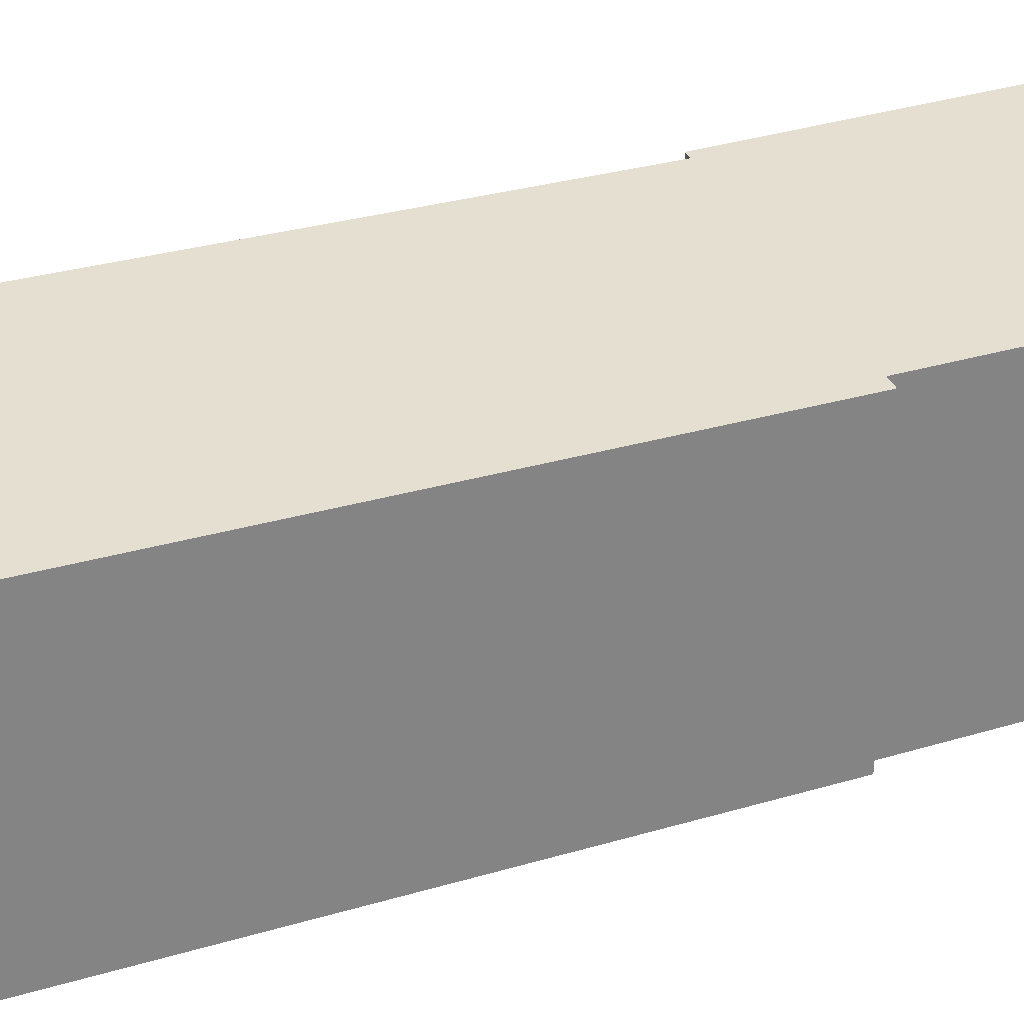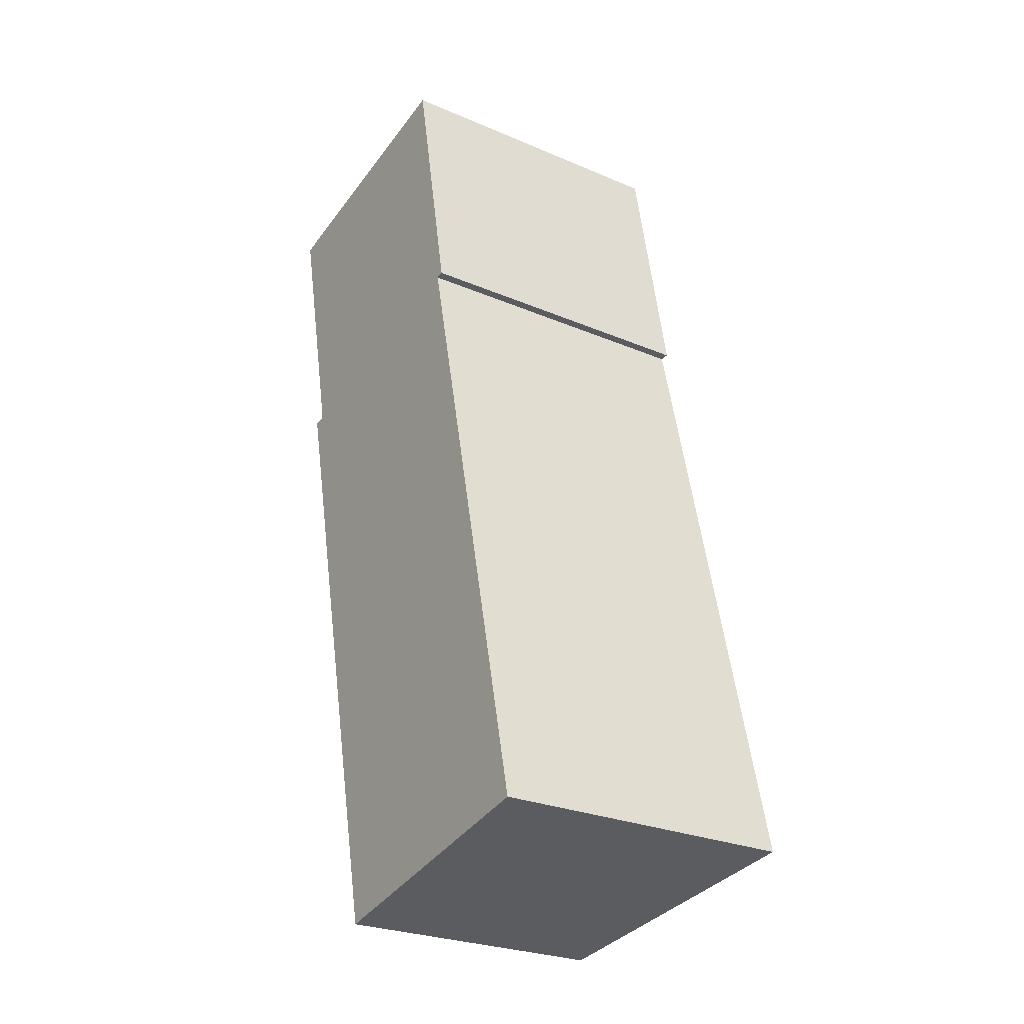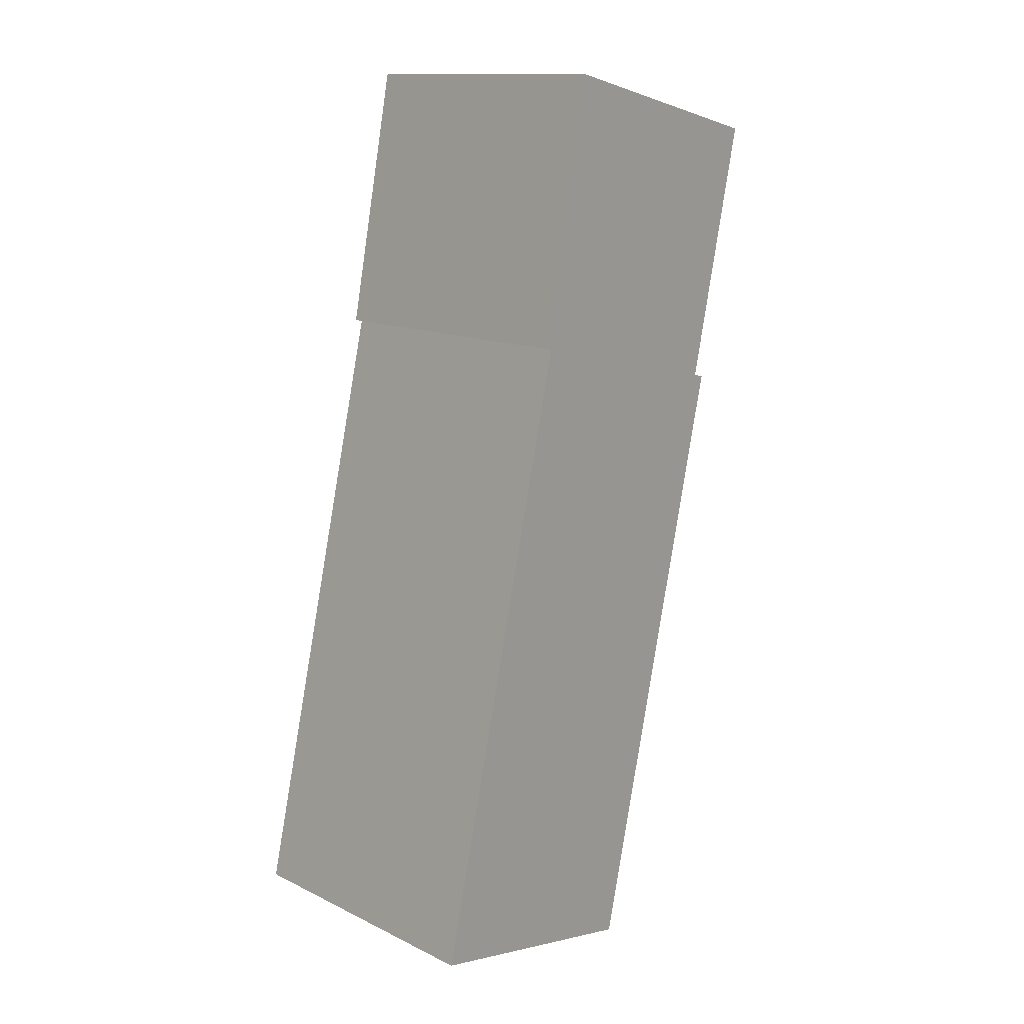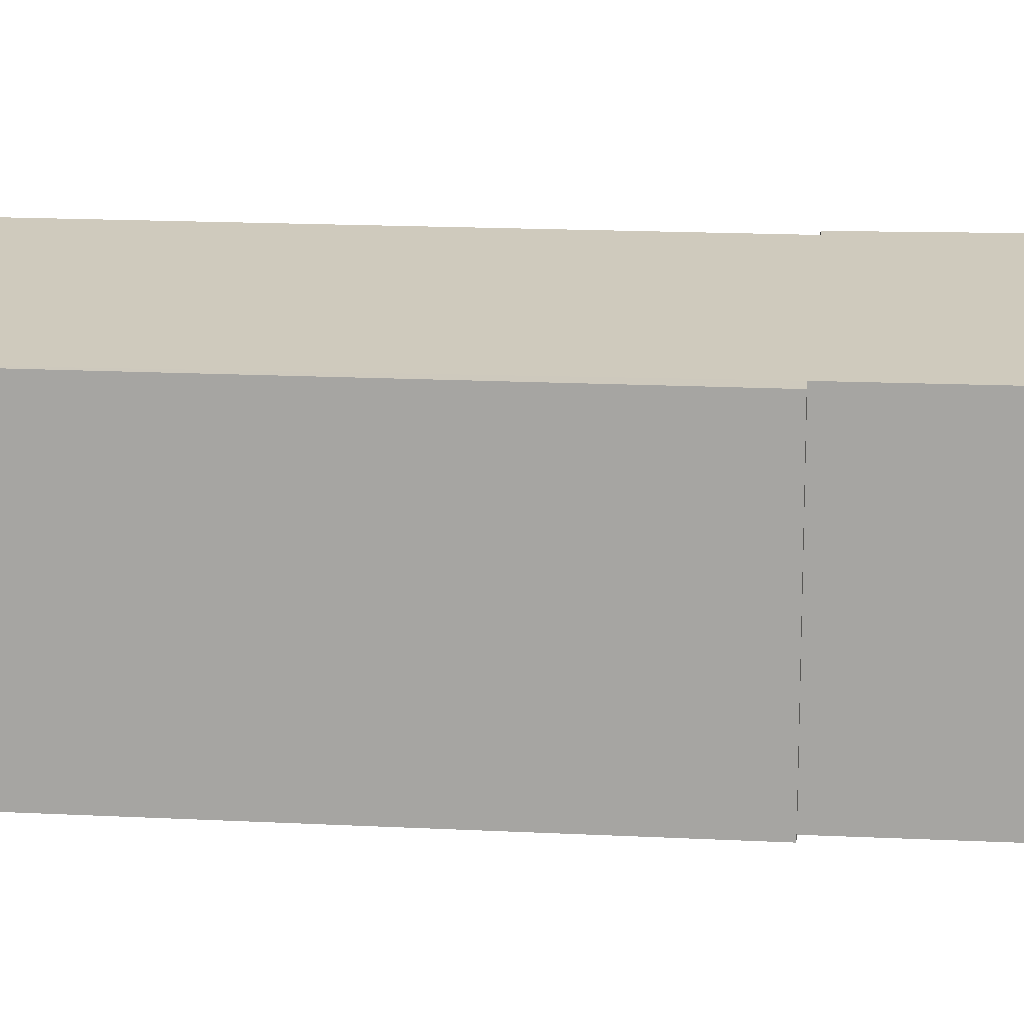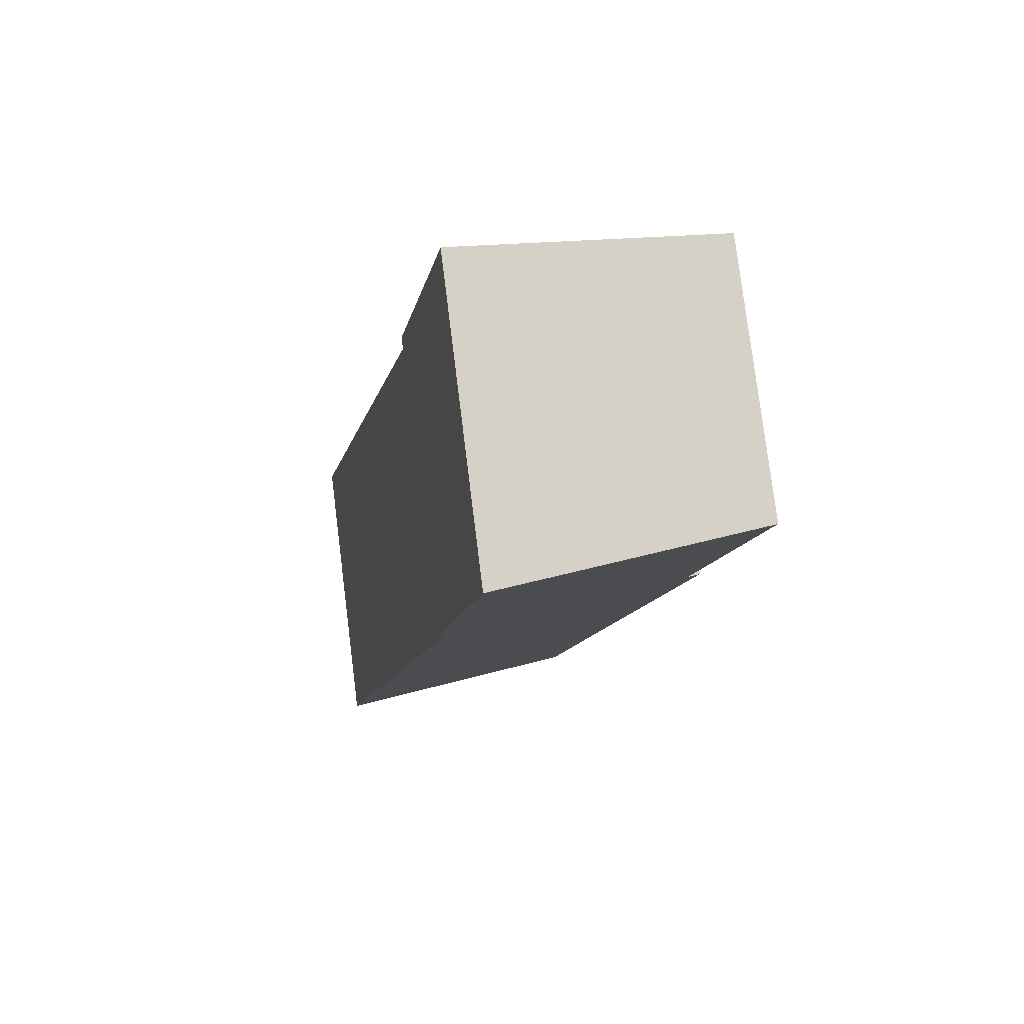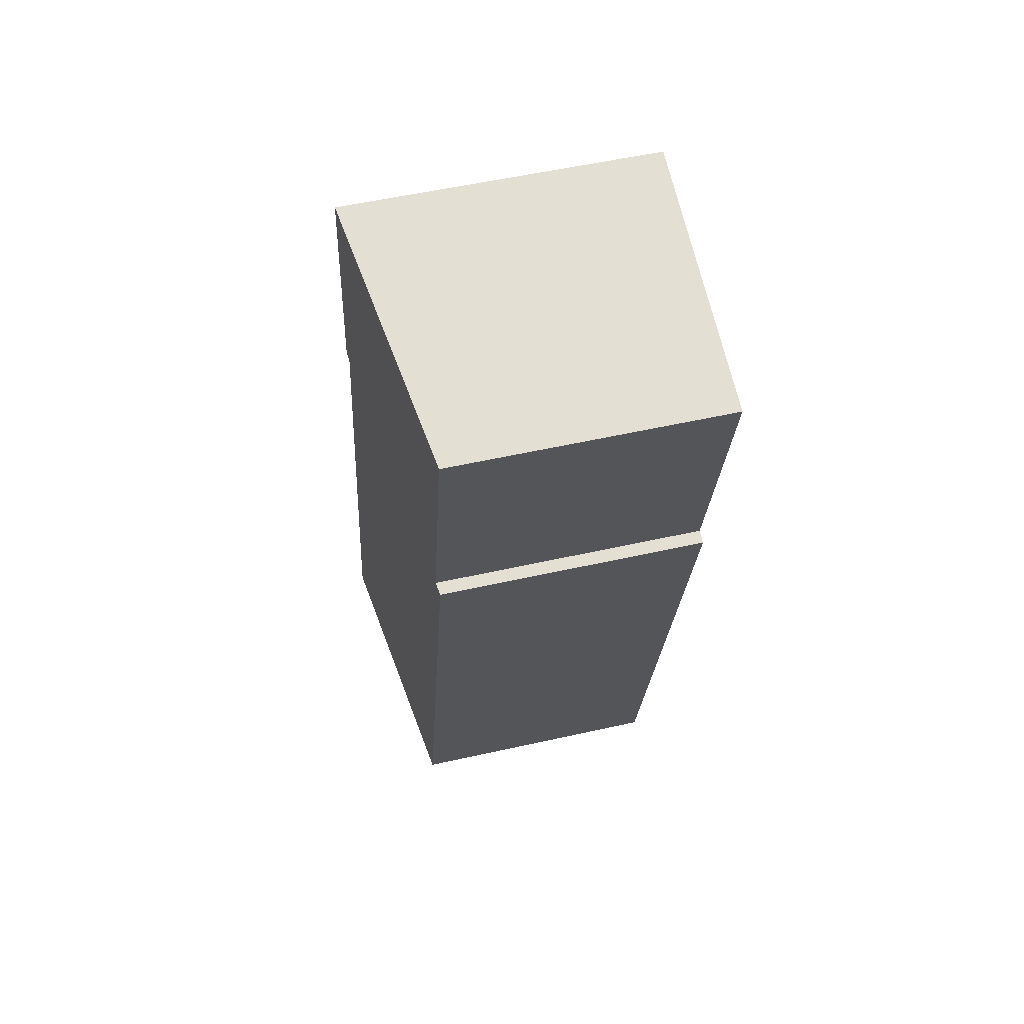
<metadata>
{"format":"obj","ext":"obj","renderer":"f3d","projection":"perspective","resolution":1024,"background":"white","views":[{"elev":29.4,"azim":-126.4,"up":"+Y"},{"elev":-26.4,"azim":56.1,"up":"+Z"},{"elev":13.0,"azim":137.8,"up":"+Z"},{"elev":15.1,"azim":-96.1,"up":"+Y"},{"elev":79.4,"azim":172.9,"up":"+Z"},{"elev":55.2,"azim":-103.3,"up":"+Z"}]}
</metadata>
<code>
v  6.512 6.382 -4.076
v  6.556 6.381 -4.311
v  6.389 6.358 -4.342
v  3.717 5.598 -18.39
v  9.233 6.376 -17.2
v  1.164 5.62 -5.502
v  0.9 5.583 -5.56
v  5.526 6.399 1.204
v  0 5.62 3.441e-16
v  3.717 1.126e-15 -18.39
v  0.9 3.405e-16 -5.56
v  1.164 3.369e-16 -5.502
v  0 0 0
v  5.526 -7.372e-17 1.204
v  6.556 2.64e-16 -4.311
v  6.512 2.496e-16 -4.076
v  9.233 1.053e-15 -17.2
v  6.389 2.659e-16 -4.342
g defaultobject
f 1 2 3
f 4 3 5
f 3 4 6
f 6 4 7
f 3 6 1
f 6 8 1
f 8 6 9
f 10 7 4
f 7 10 11
f 12 9 6
f 9 12 13
f 7 12 6
f 12 7 11
f 9 14 8
f 14 9 13
f 14 1 8
f 1 14 2
f 2 14 15
f 15 14 16
f 3 17 5
f 17 3 18
f 15 3 2
f 3 15 18
f 17 4 5
f 4 17 10
f 12 14 13
f 14 12 16
f 10 12 11
f 12 10 18
f 12 18 16
f 18 10 17
f 15 16 18

</code>
